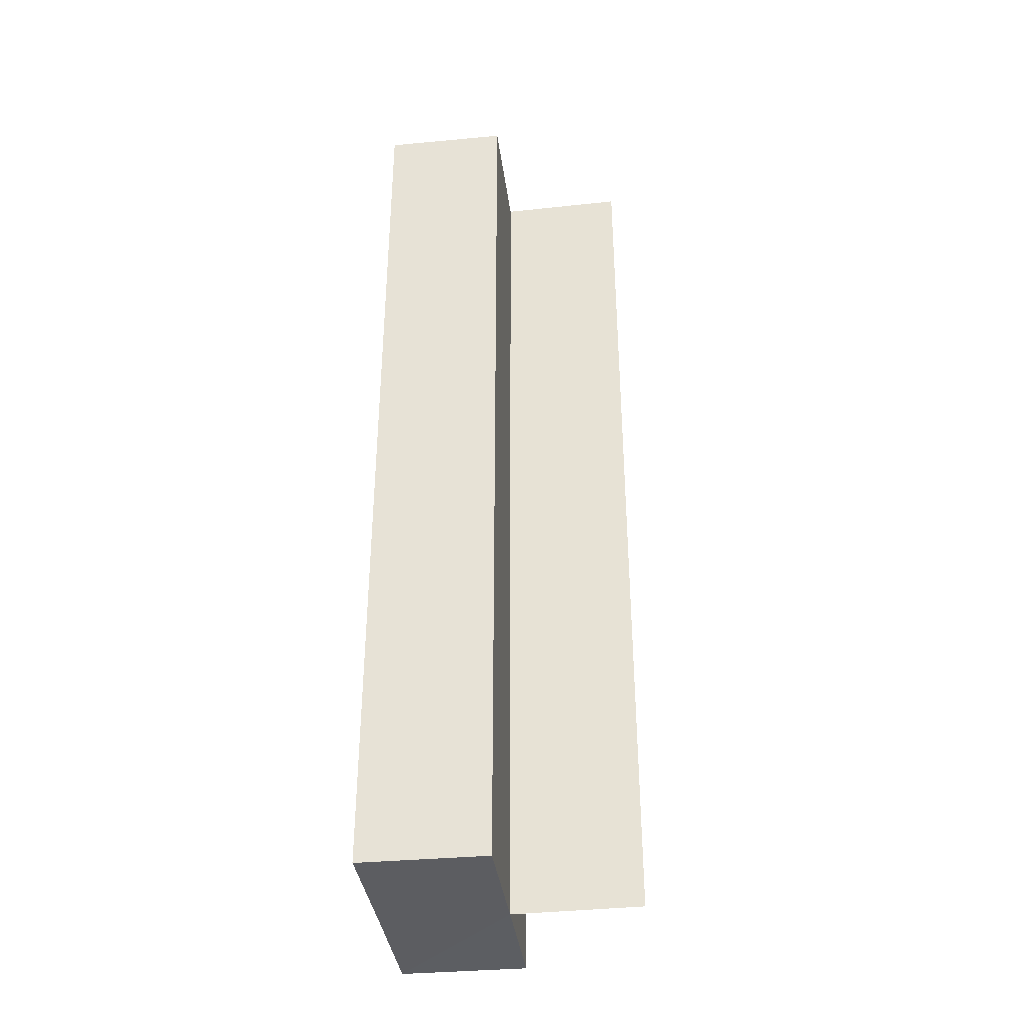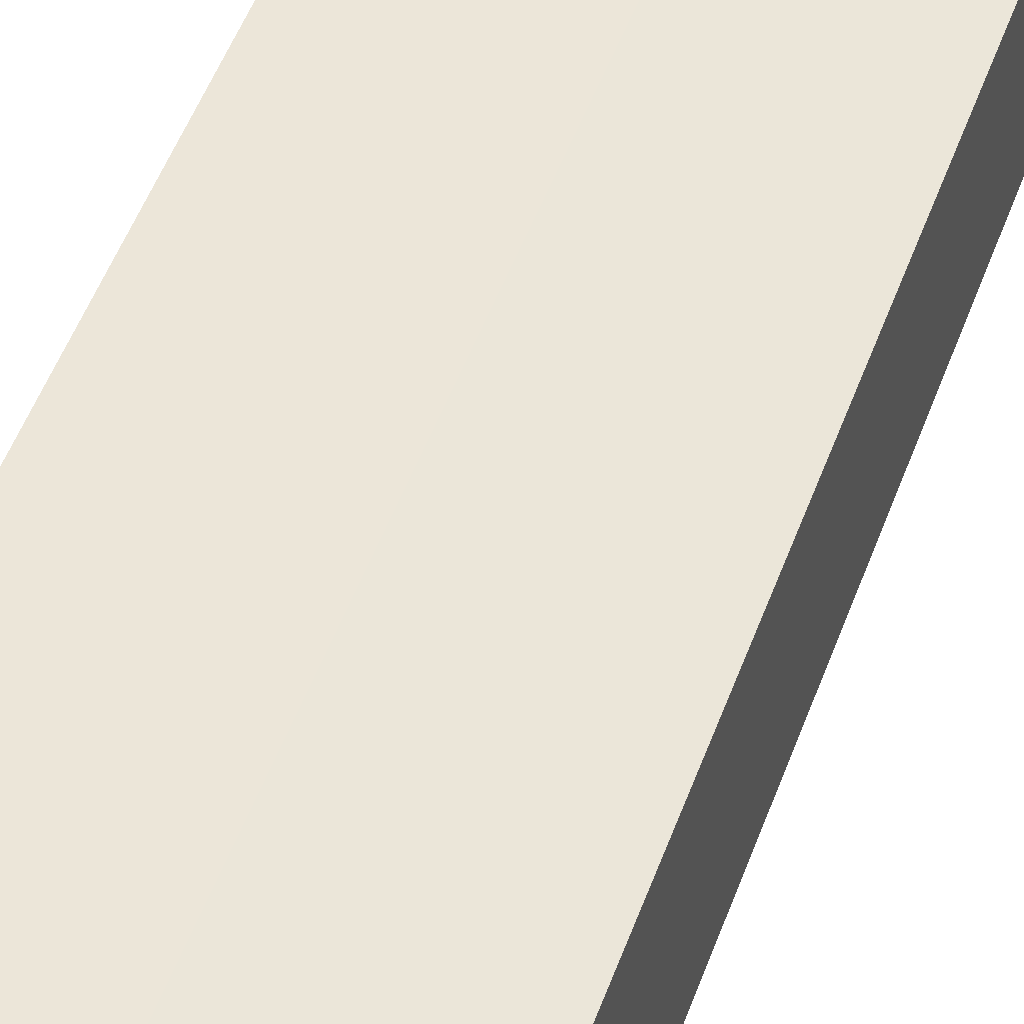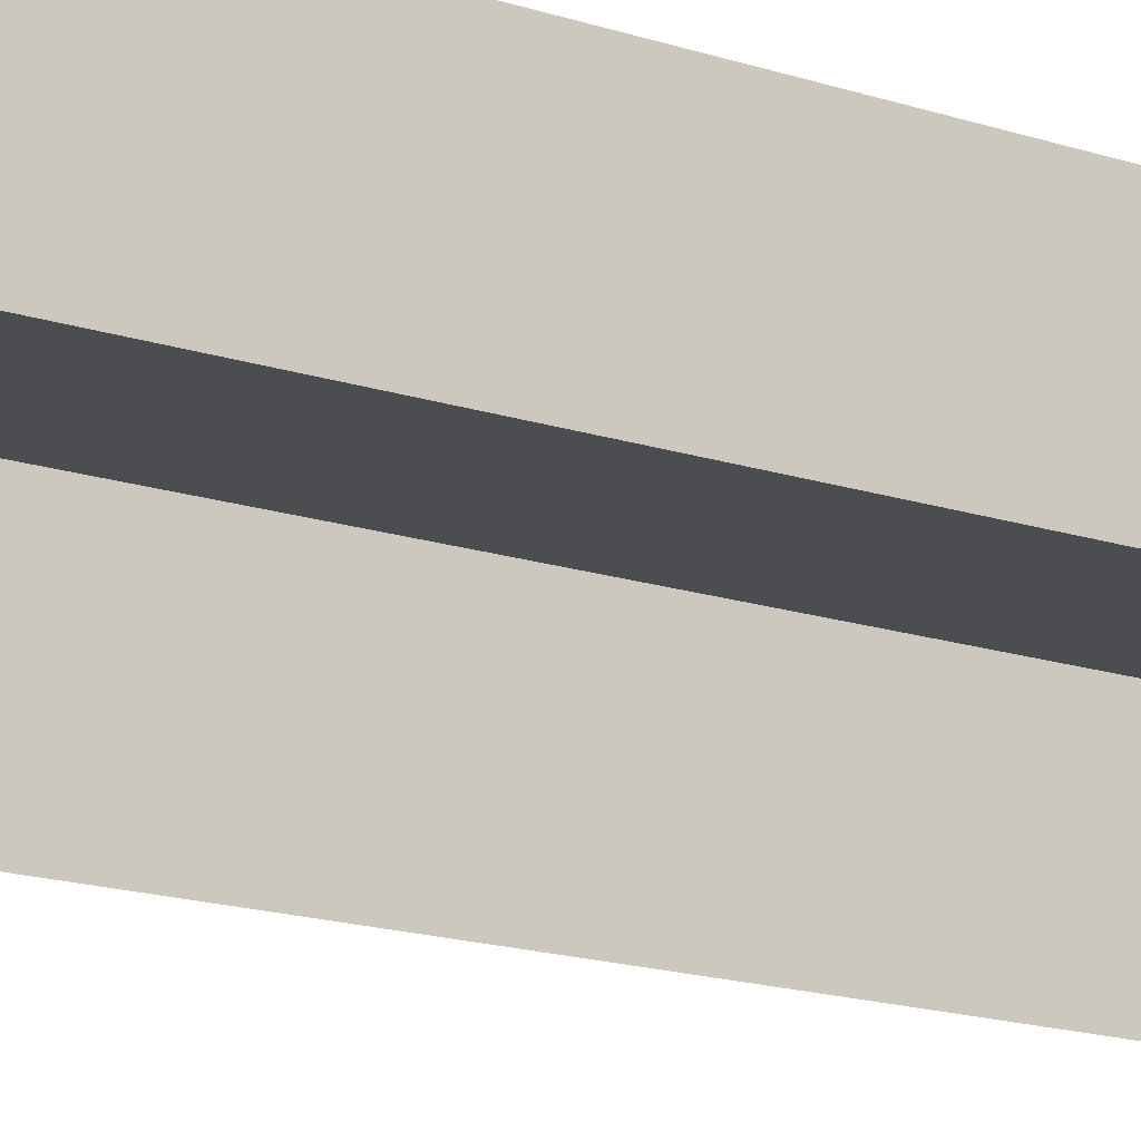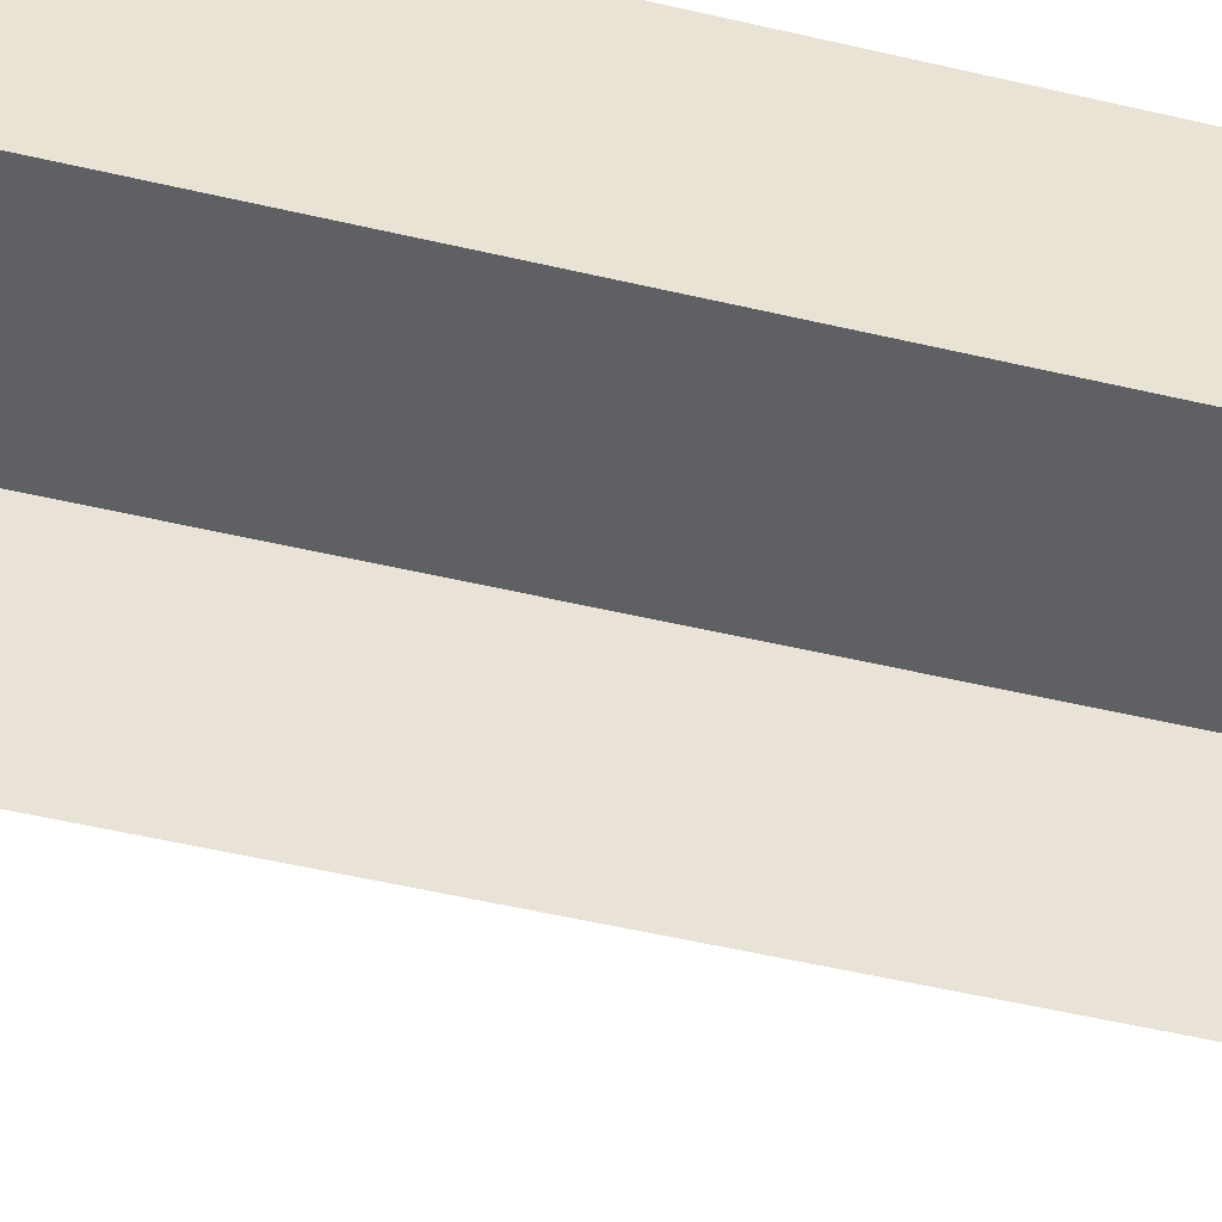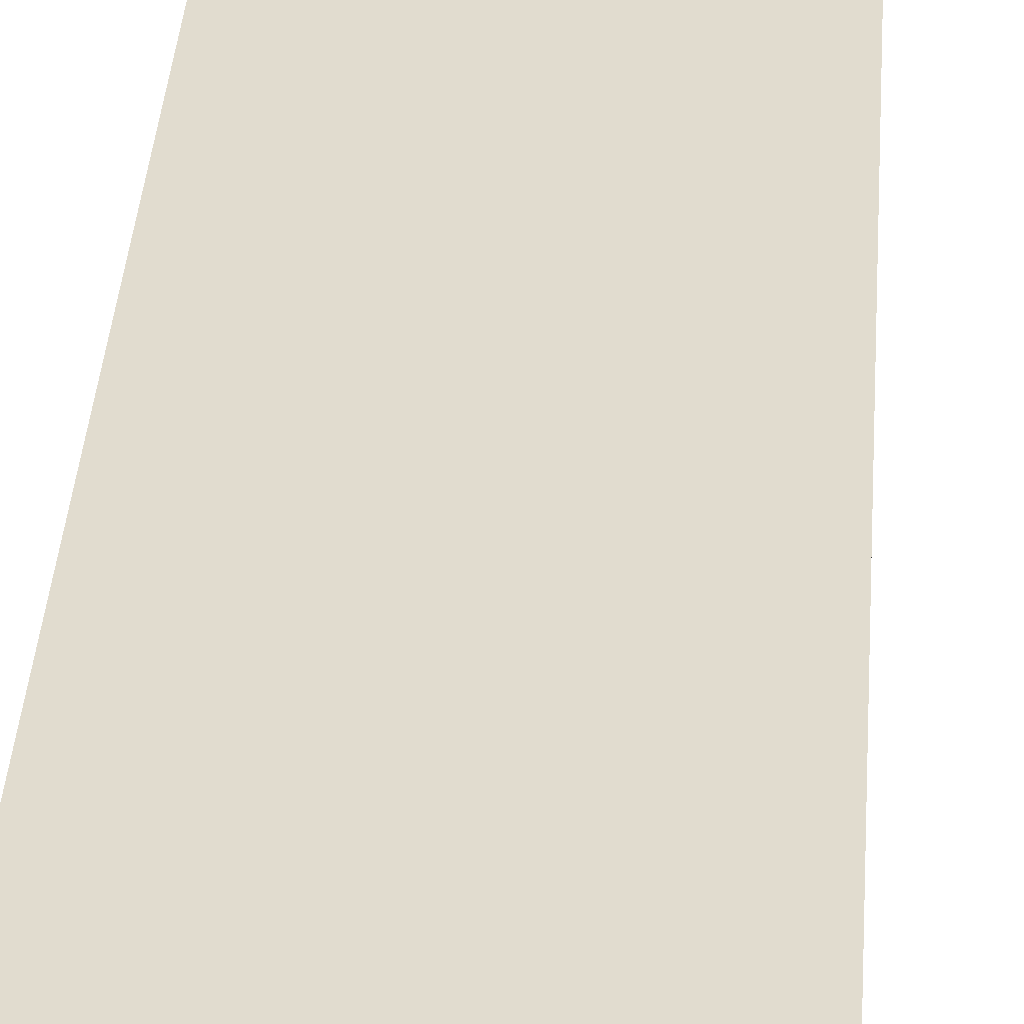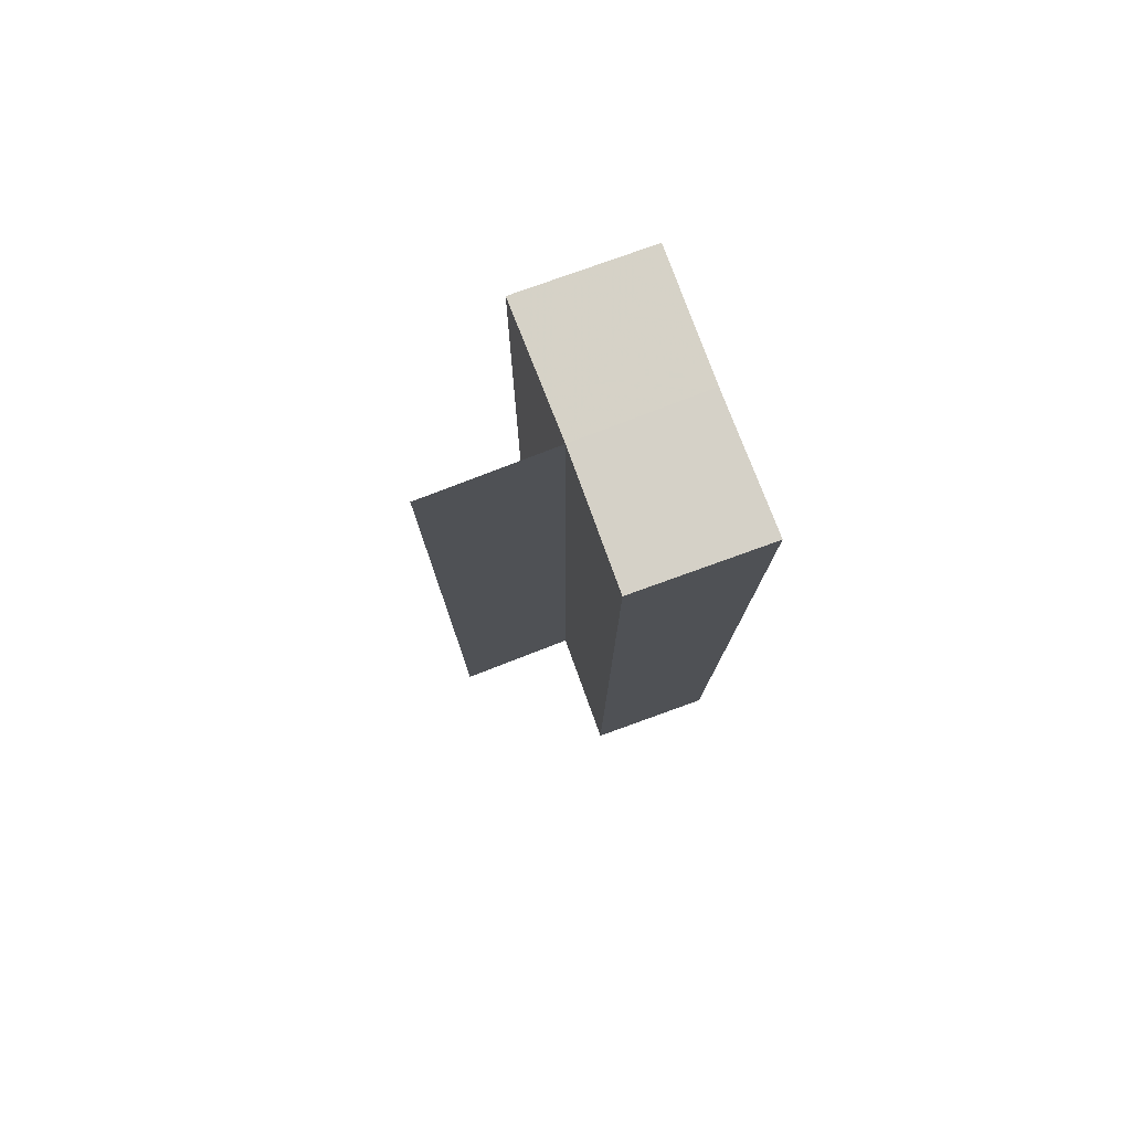
<metadata>
{"format":"obj","ext":"obj","renderer":"f3d","projection":"perspective","resolution":1024,"background":"white","views":[{"elev":-36.9,"azim":-82.7,"up":"+Z"},{"elev":48.8,"azim":19.1,"up":"+Y"},{"elev":-15.3,"azim":-126.3,"up":"+Y"},{"elev":-44.8,"azim":74.1,"up":"+Y"},{"elev":34.4,"azim":3.8,"up":"+Y"},{"elev":78.8,"azim":69.4,"up":"+Z"}]}
</metadata>
<code>
o 6407
v 2253 1882 17.18
v 2253 1882 17.18
v 2253 1882 17.26
v 2253 1882 17.18
v 2253 1882 17.26
v 2253 1882 17.18
v 2253 1882 17.26
v 2253 1882 17.18
v 2253 1882 17.18
v 2253 1882 17.26
v 2253 1882 17.26
v 2253 1882 17.26
v 2253 1882 17.18
v 2253 1882 17.18
v 2253 1882 17.18
v 2253 1882 17.18
v 2253 1882 17.26
v 2253 1882 17.18
v 2253 1882 17.18
v 2253 1882 17.18
v 2253 1882 17.18
v 2253 1882 17.18
v 2253 1882 17.26
v 2253 1882 17.26
v 2253 1882 17.18
v 2253 1882 17.18
v 2253 1882 17.18
v 2253 1882 17.18
v 2253 1882 17.26
v 2253 1882 17.18
v 2253 1882 17.18
v 2253 1882 17.26
v 2253 1882 17.18
v 2253 1882 17.26
v 2253 1882 17.26
v 2253 1882 17.26
v 2253 1882 17.26
v 2253 1882 17.18
v 2253 1882 17.18
v 2253 1882 17.18
v 2253 1882 17.26
v 2253 1882 17.26
v 2253 1882 17.26
v 2253 1882 17.26
v 2253 1882 17.26
f 1 2 3
f 4 2 5
f 3 6 7
f 5 6 7
f 2 8 9
f 10 9 11
f 12 13 10
f 14 15 12
f 15 16 17
f 18 9 19
f 18 19 20
f 21 20 22
f 23 20 24
f 25 26 23
f 27 28 29
f 27 30 29
f 29 31 32
f 29 33 34
f 29 35 36
f 37 38 36
f 39 40 37
f 41 42 35
f 41 43 42
f 44 45 43

</code>
